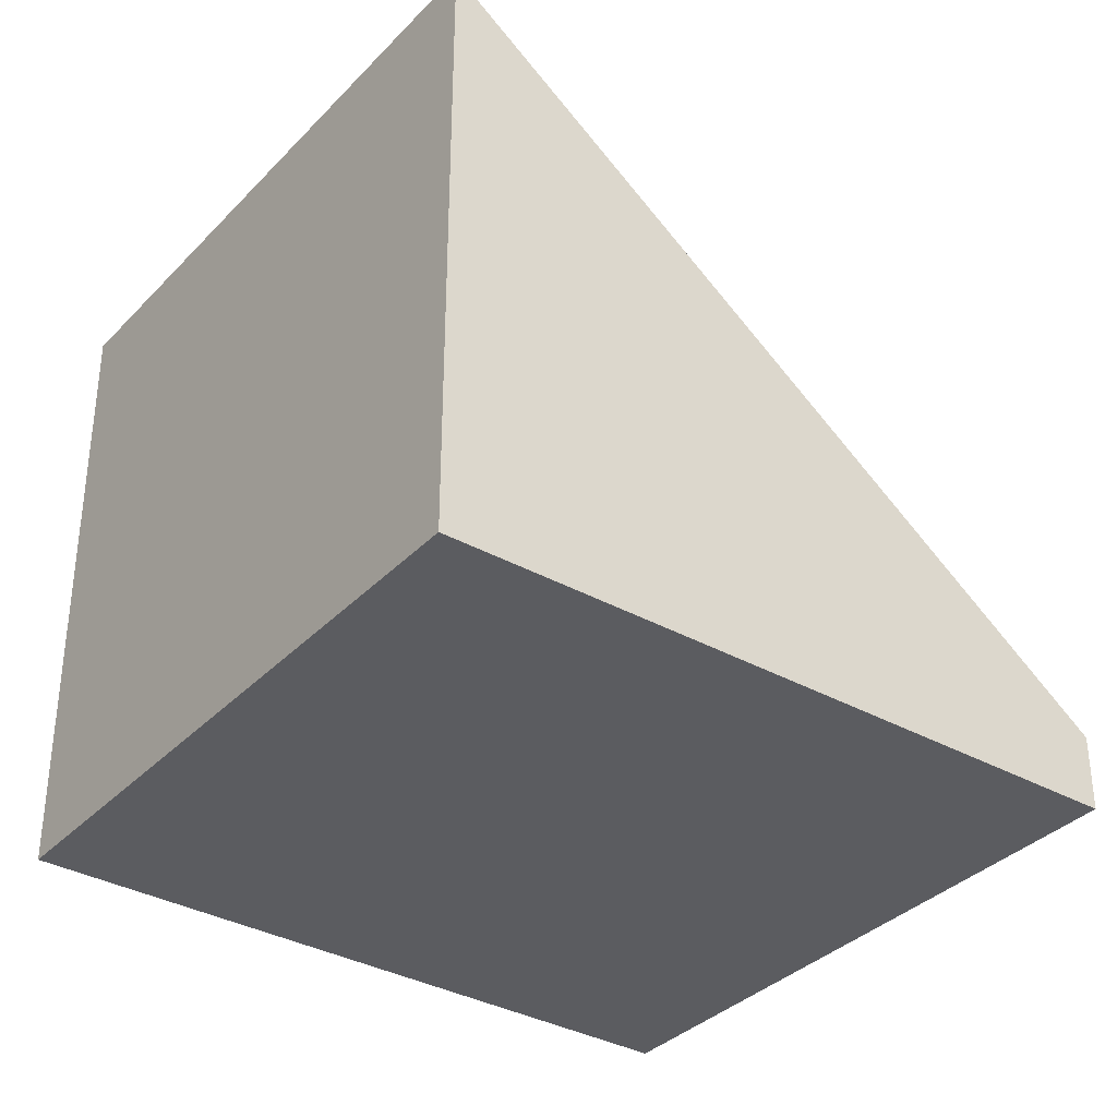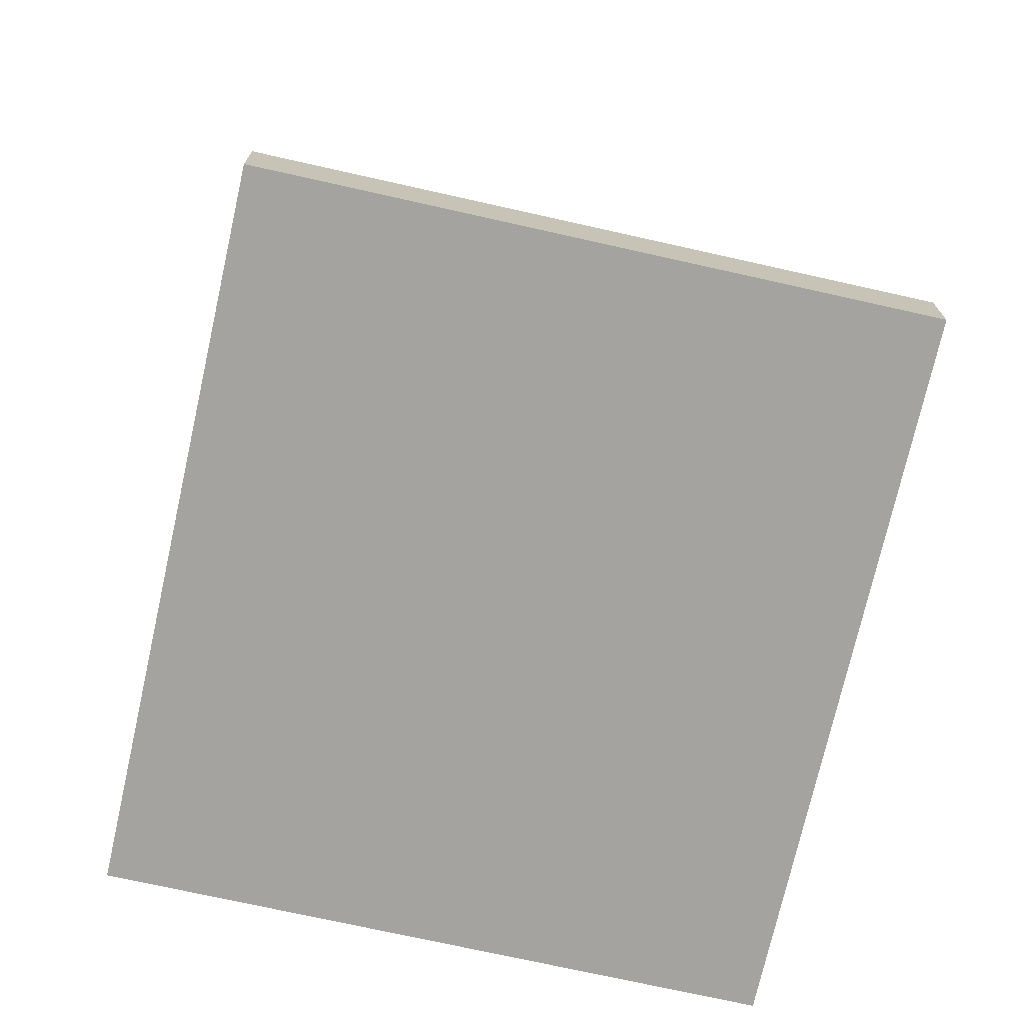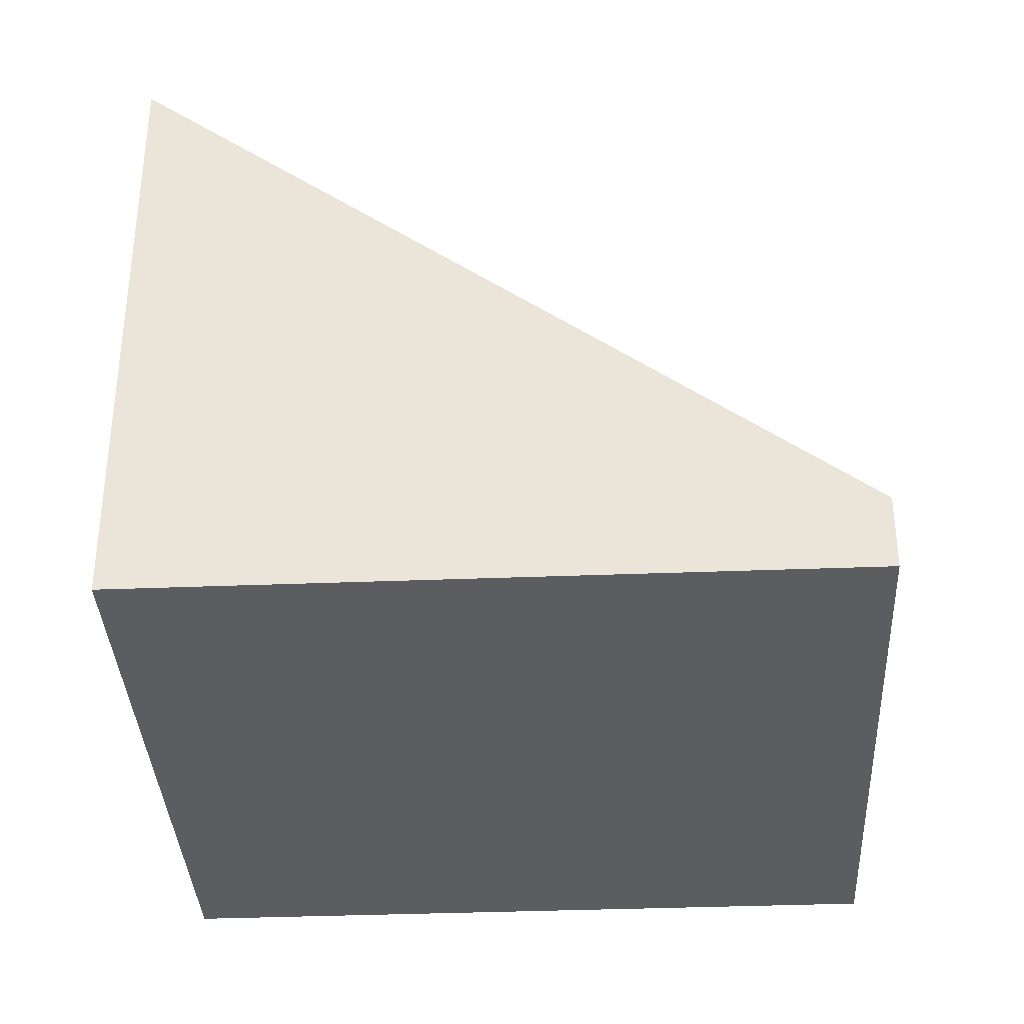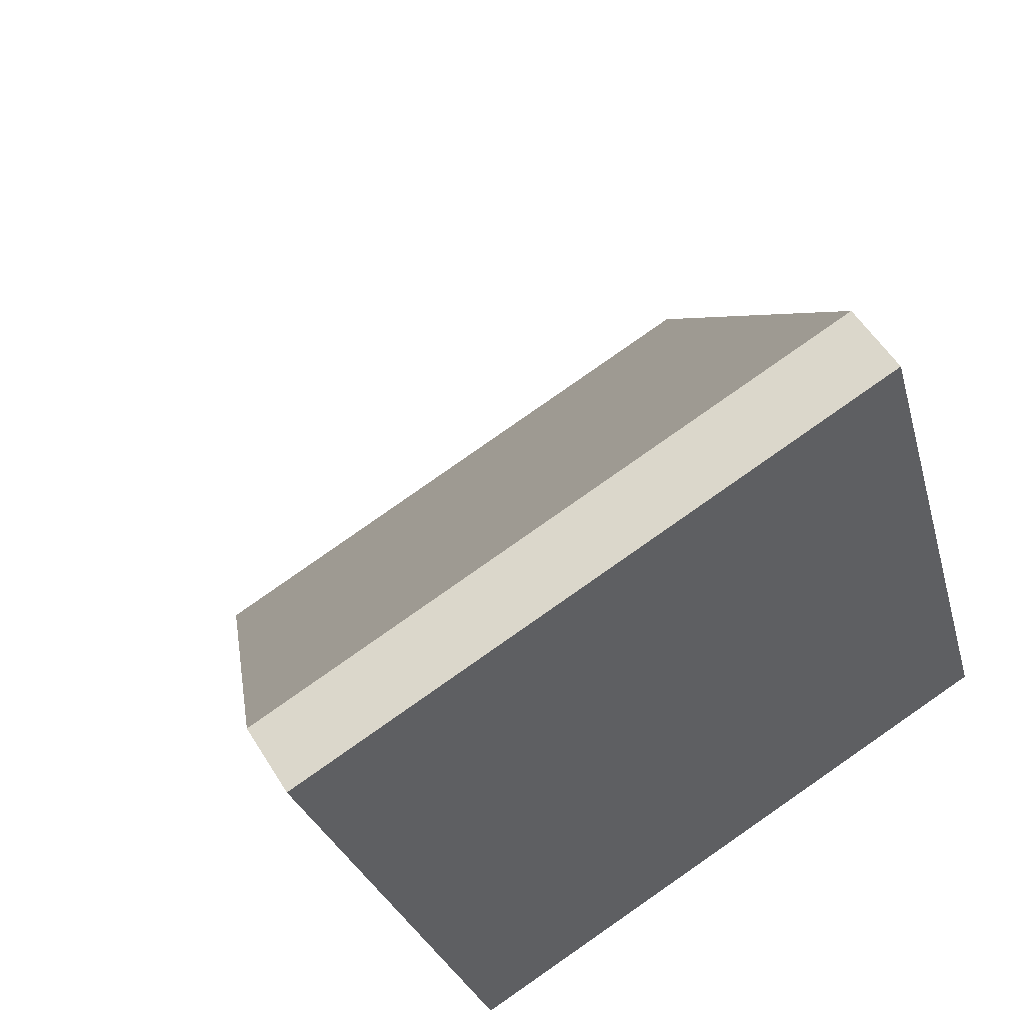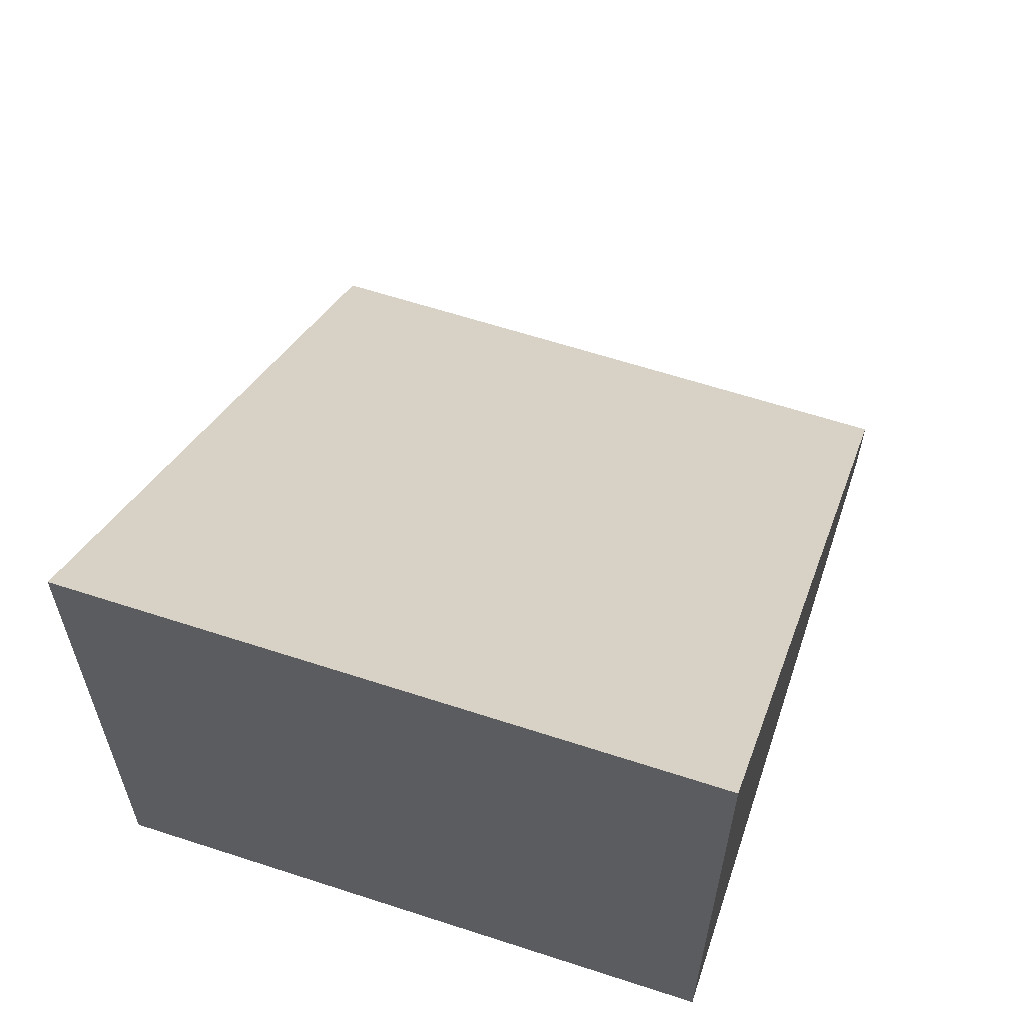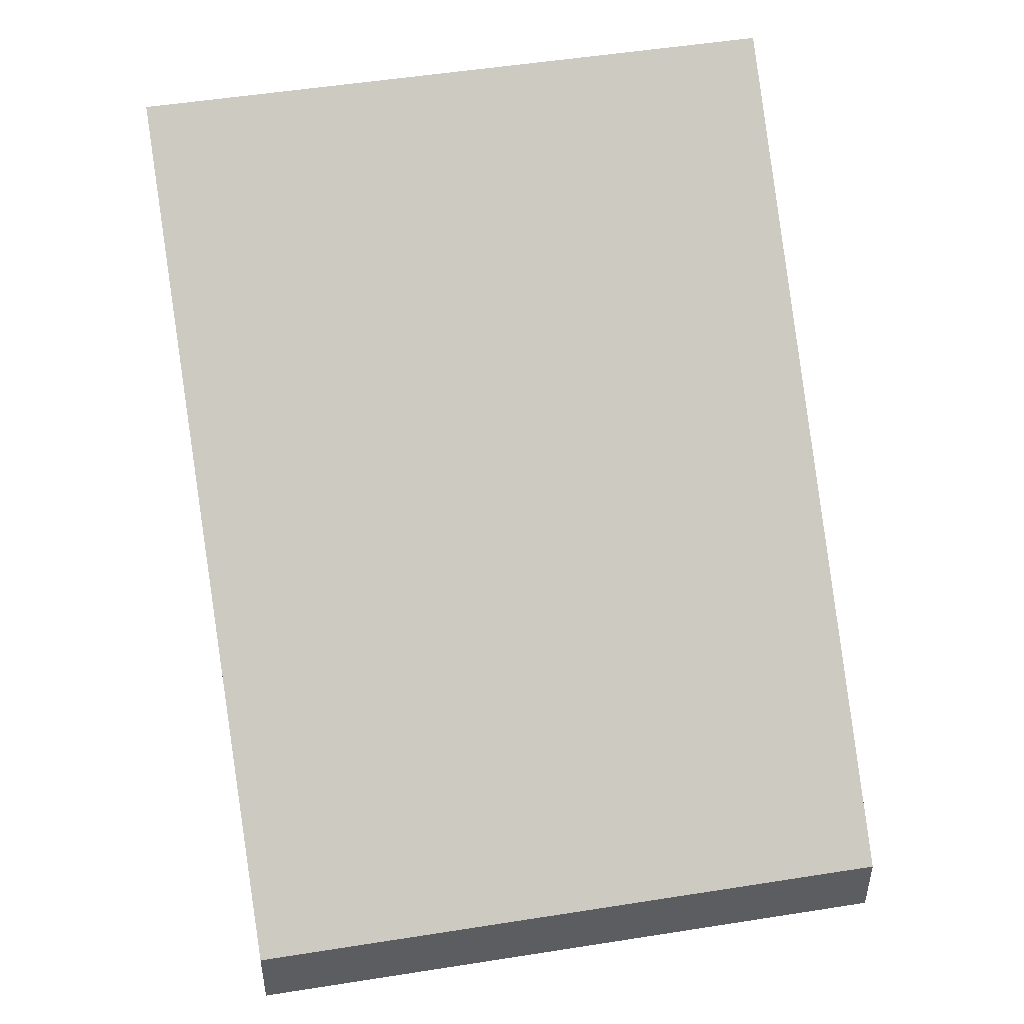
<metadata>
{"format":"obj","ext":"obj","renderer":"f3d","projection":"perspective","resolution":1024,"background":"white","views":[{"elev":-34.9,"azim":-142.9,"up":"+Y"},{"elev":-72.9,"azim":-28.8,"up":"+Y"},{"elev":-35.8,"azim":-103.2,"up":"+Y"},{"elev":54.6,"azim":-31.2,"up":"+Z"},{"elev":61.8,"azim":-177.8,"up":"+Y"},{"elev":50.2,"azim":-26.1,"up":"+Y"}]}
</metadata>
<code>
v  0 0.393 2.406e-17
v  4.364 3.244 -2.672
v  1.053 3.244 -3.632
v  3.311 0.393 0.96
v  1.053 2.224e-16 -3.632
v  0 0 0
v  3.311 -5.878e-17 0.96
v  4.364 1.636e-16 -2.672
g defaultobject
f 1 2 3
f 2 1 4
f 5 1 3
f 1 5 6
f 6 4 1
f 4 6 7
f 4 8 2
f 8 4 7
f 8 3 2
f 3 8 5
f 8 6 5
f 6 8 7

</code>
